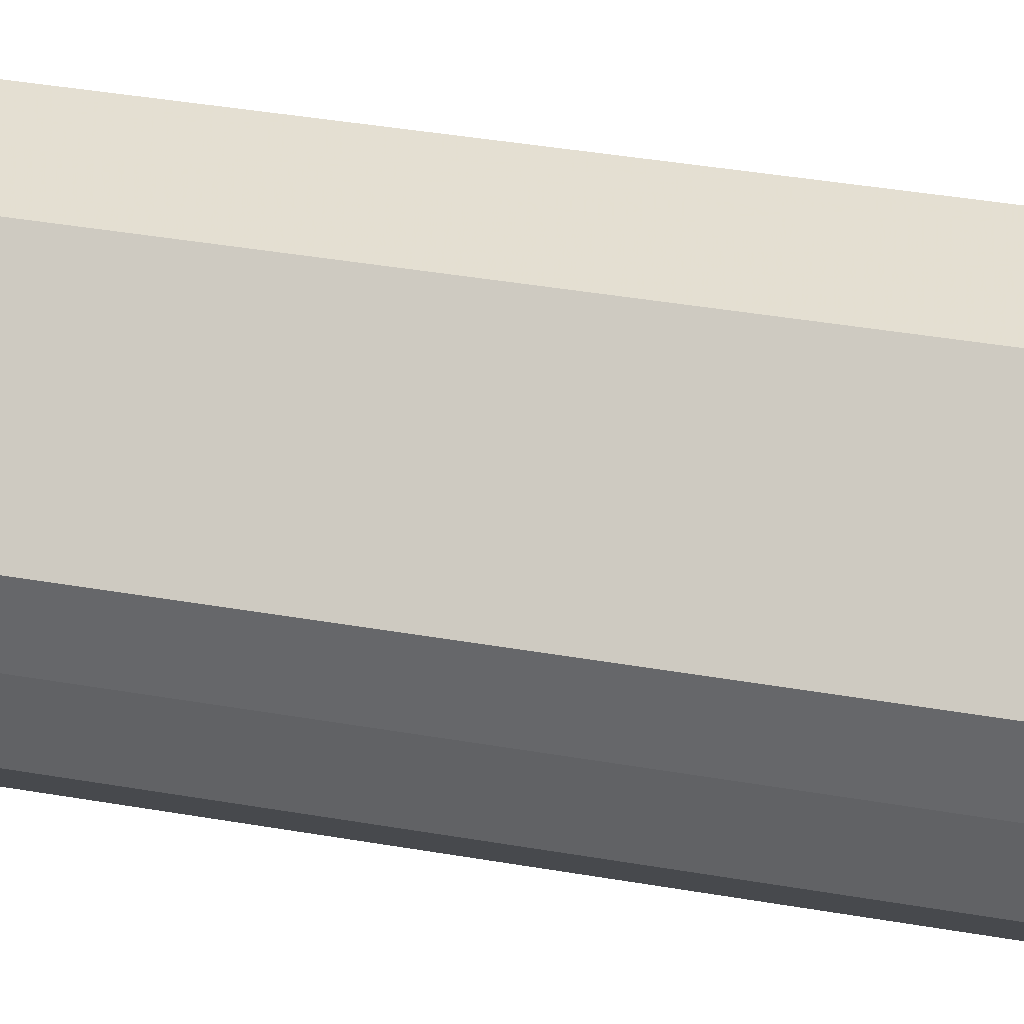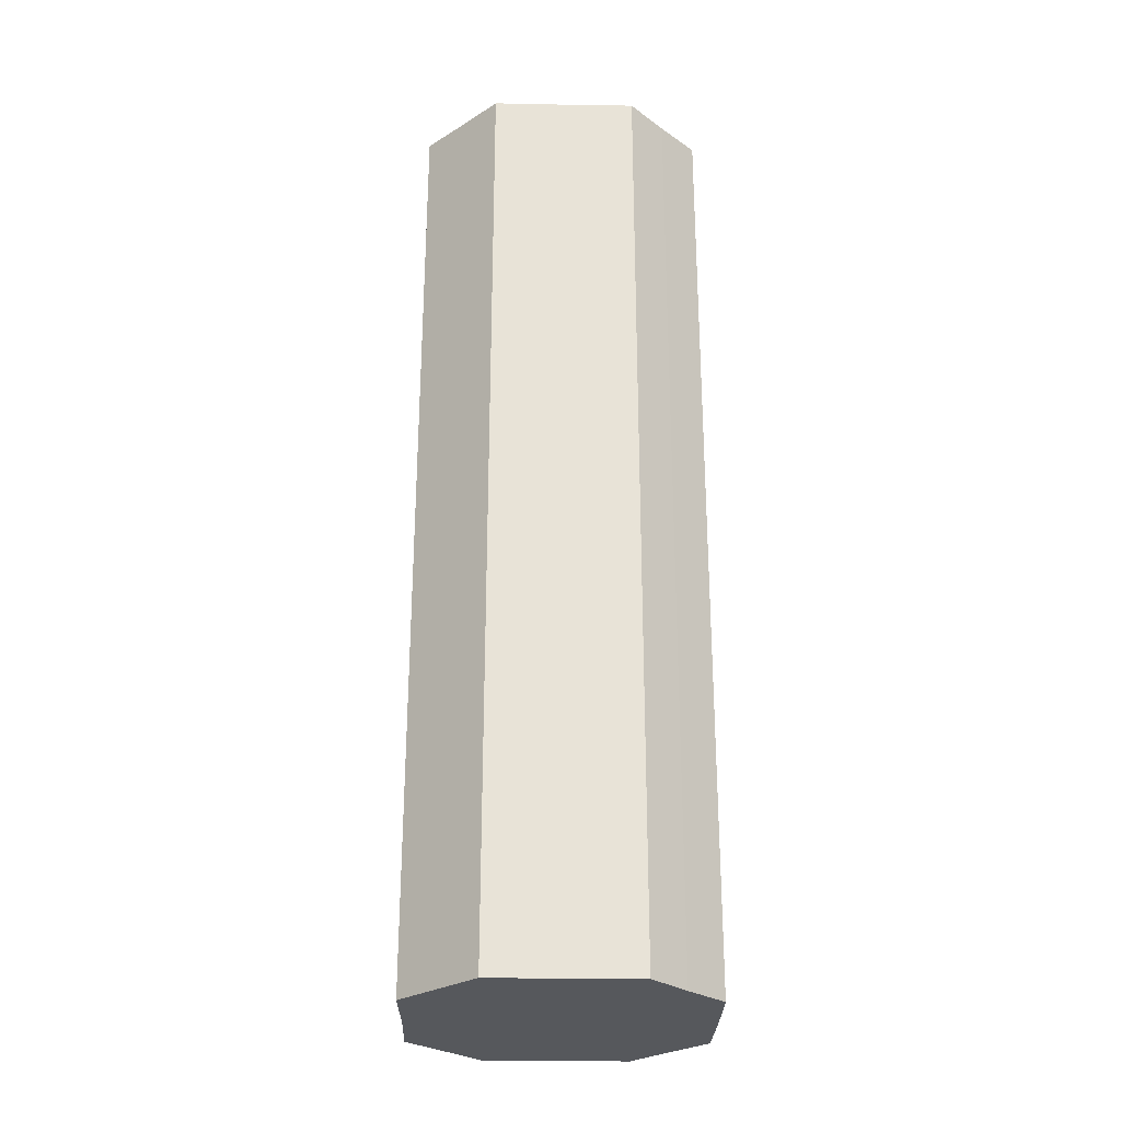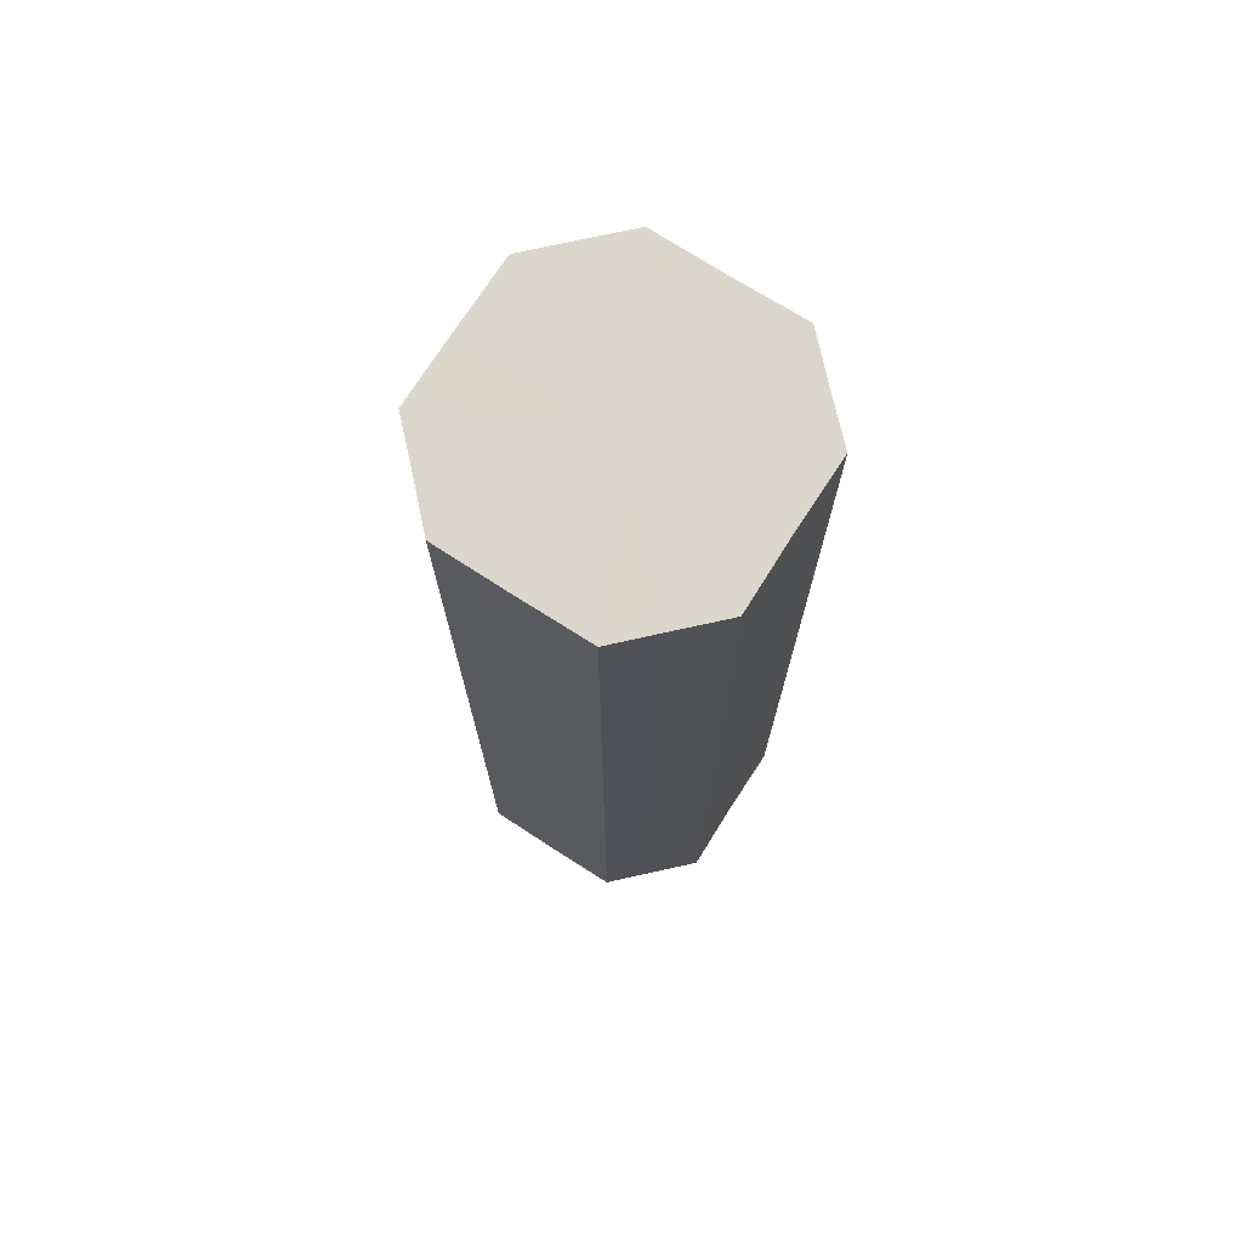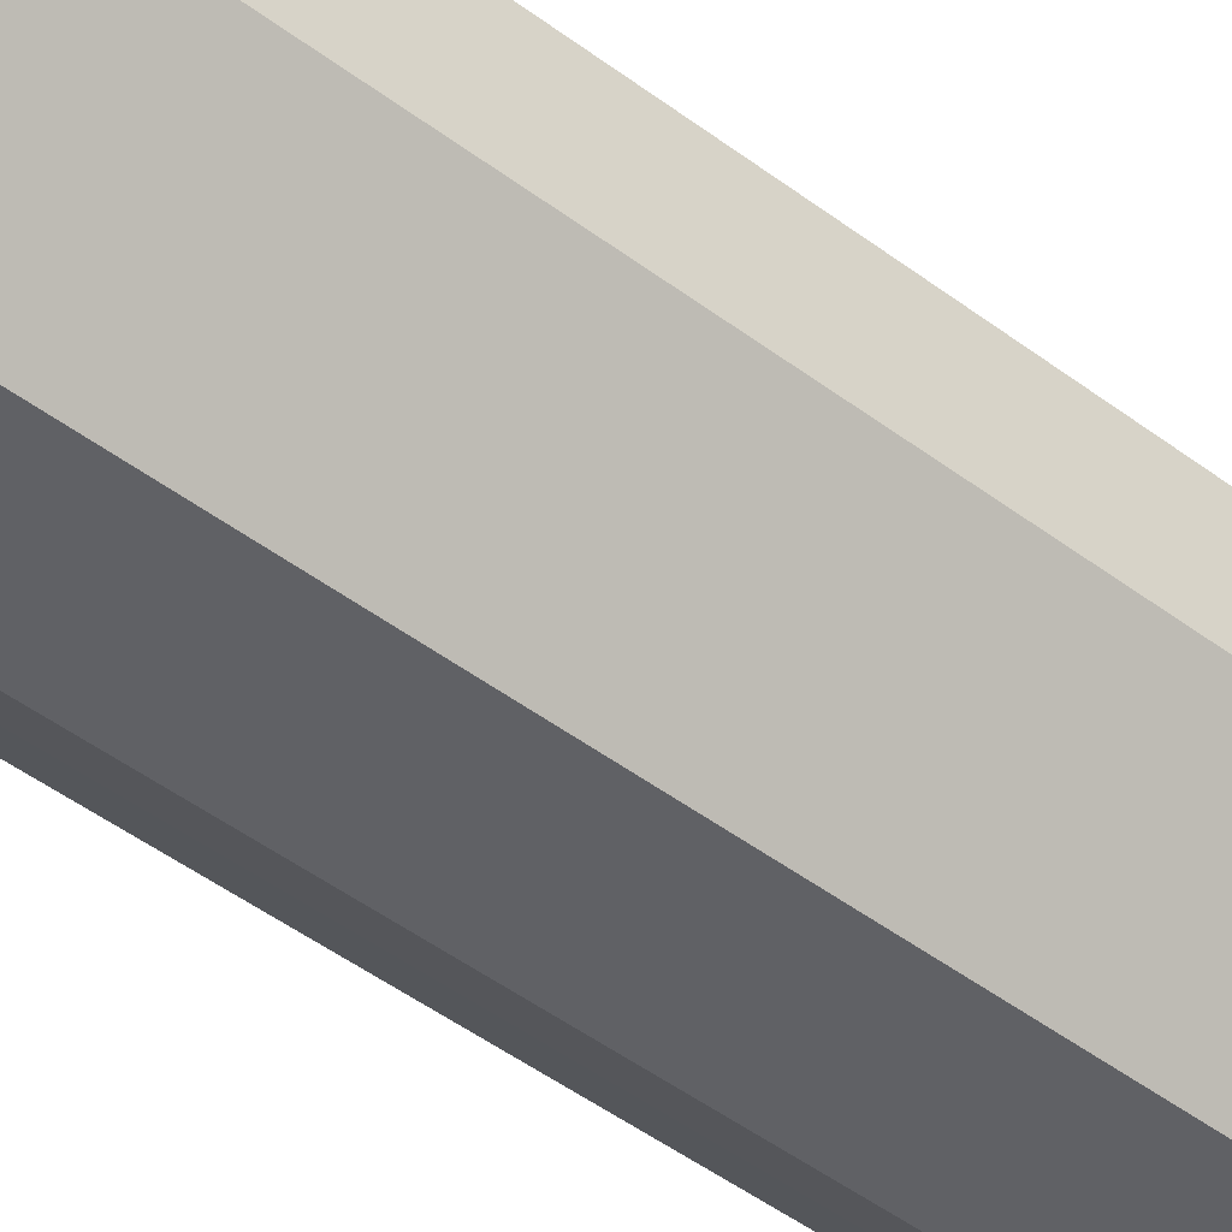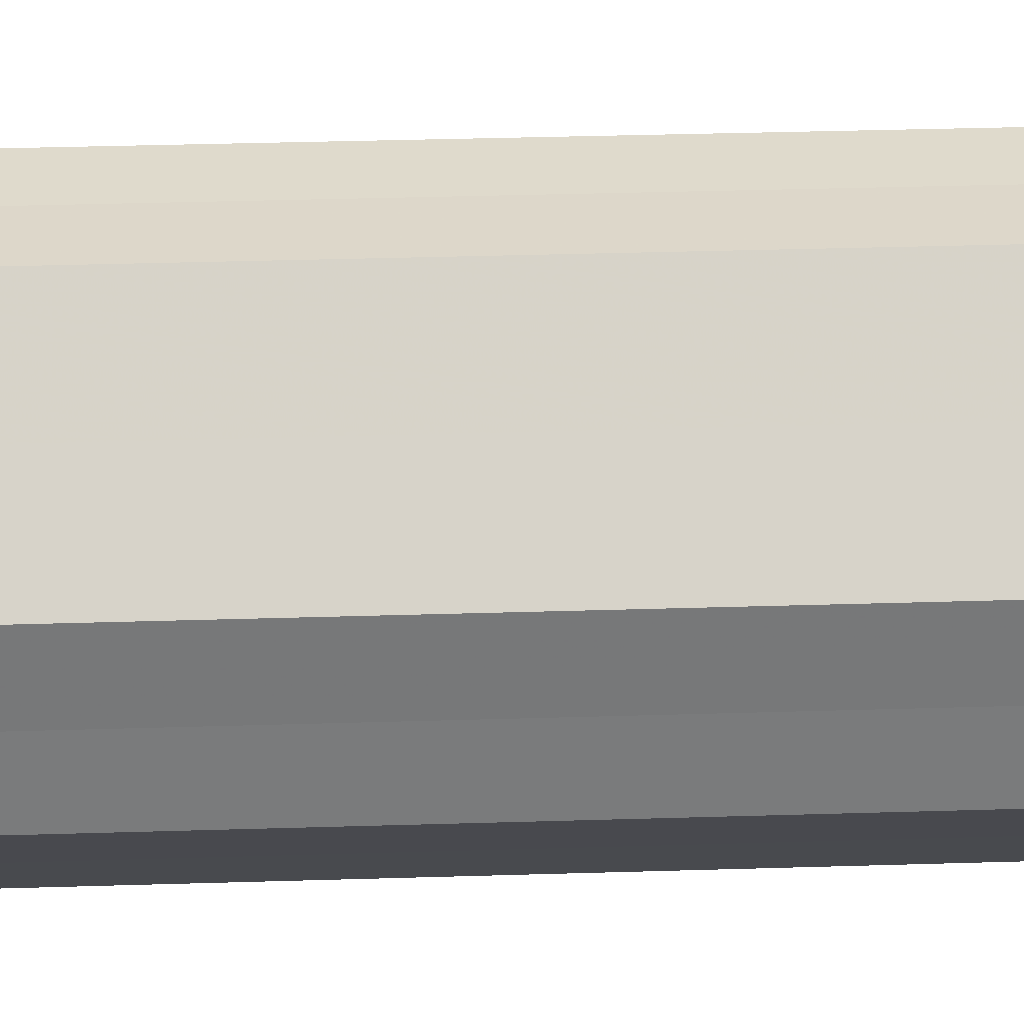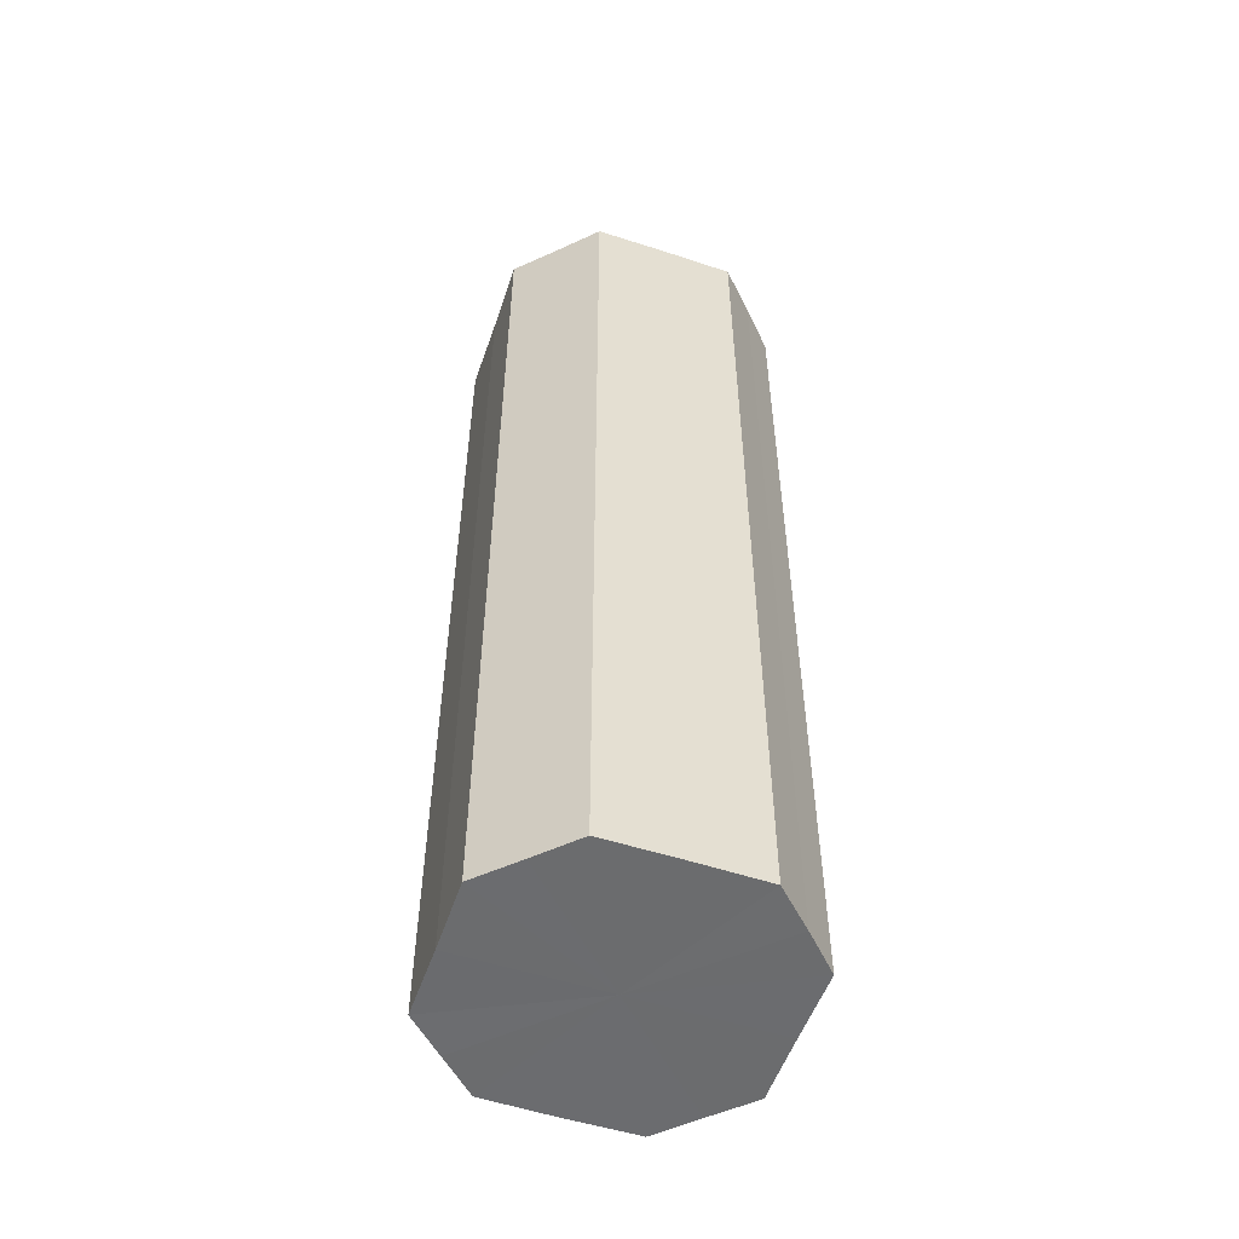
<metadata>
{"format":"obj","ext":"obj","renderer":"f3d","projection":"perspective","resolution":1024,"background":"white","views":[{"elev":36.8,"azim":-77.1,"up":"+Y"},{"elev":-27.8,"azim":43.5,"up":"+Z"},{"elev":73.4,"azim":167.6,"up":"+Z"},{"elev":-50.2,"azim":50.8,"up":"+Y"},{"elev":32.1,"azim":-92.5,"up":"+Y"},{"elev":-53.7,"azim":25.9,"up":"+Z"}]}
</metadata>
<code>
o 18450
v 2212 1867 7.838
v 2212 1867 7.838
v 2212 1867 7.651
v 2212 1867 7.838
v 2212 1867 7.651
v 2212 1867 7.838
v 2212 1867 7.651
v 2212 1867 7.838
v 2212 1867 7.651
v 2212 1867 7.838
v 2212 1867 7.651
v 2212 1867 7.838
v 2212 1867 7.651
v 2212 1867 7.838
v 2212 1867 7.651
v 2212 1868 7.838
v 2212 1867 7.651
v 2212 1867 7.838
v 2212 1867 7.651
v 2212 1868 7.838
v 2212 1868 7.651
v 2212 1868 7.838
v 2212 1868 7.651
v 2212 1868 7.838
v 2212 1868 7.651
v 2212 1868 7.838
v 2212 1868 7.651
v 2212 1868 7.838
v 2212 1868 7.651
v 2212 1868 7.838
v 2212 1868 7.651
v 2212 1868 7.651
v 2212 1867 7.651
v 2212 1867 7.838
v 2212 1867 7.651
v 2212 1867 7.838
v 2212 1867 7.651
v 2212 1867 7.651
v 2212 1867 7.838
v 2212 1867 7.651
v 2212 1867 7.838
v 2212 1867 7.838
v 2212 1867 7.651
v 2212 1867 7.651
v 2212 1867 7.838
v 2212 1867 7.651
v 2212 1867 7.838
v 2212 1867 7.838
v 2212 1867 7.651
v 2212 1868 7.651
v 2212 1867 7.838
v 2212 1868 7.651
v 2212 1868 7.838
v 2212 1868 7.838
v 2212 1868 7.651
v 2212 1868 7.651
v 2212 1868 7.838
v 2212 1868 7.651
v 2212 1868 7.838
v 2212 1868 7.838
v 2212 1868 7.651
v 2212 1868 7.651
v 2212 1868 7.838
v 2212 1868 7.838
v 2212 1867 7.838
v 2212 1867 7.838
v 2212 1867 7.838
v 2212 1867 7.838
v 2212 1867 7.838
v 2212 1867 7.838
v 2212 1867 7.838
v 2212 1867 7.838
v 2212 1867 7.838
v 2212 1868 7.838
v 2212 1867 7.838
v 2212 1868 7.838
v 2212 1868 7.838
v 2212 1868 7.838
v 2212 1868 7.838
v 2212 1868 7.838
v 2212 1868 7.838
v 2212 1867 7.651
v 2212 1867 7.651
v 2212 1867 7.651
v 2212 1867 7.651
v 2212 1867 7.651
v 2212 1867 7.651
v 2212 1867 7.651
v 2212 1867 7.651
v 2212 1867 7.651
v 2212 1867 7.651
v 2212 1868 7.651
v 2212 1868 7.651
v 2212 1868 7.651
v 2212 1868 7.651
v 2212 1868 7.651
v 2212 1868 7.651
v 2212 1868 7.651
f 1 2 3
f 2 4 5
f 6 1 7
f 4 8 9
f 10 6 11
f 8 12 13
f 14 10 15
f 12 16 17
f 18 14 19
f 16 20 21
f 22 18 23
f 20 24 25
f 26 22 27
f 24 28 29
f 30 26 31
f 28 30 32
f 33 34 35
f 35 36 37
f 38 39 33
f 40 41 38
f 37 42 43
f 44 45 40
f 46 47 44
f 43 48 49
f 50 51 46
f 52 53 50
f 49 54 55
f 56 57 52
f 58 59 56
f 55 60 61
f 62 63 58
f 61 64 62
f 65 66 67
f 65 68 66
f 65 67 69
f 65 70 68
f 65 69 71
f 65 72 70
f 65 71 73
f 65 74 72
f 65 73 75
f 65 76 74
f 65 75 77
f 65 78 76
f 65 77 79
f 65 80 78
f 65 79 81
f 65 81 80
f 82 83 84
f 82 85 83
f 82 84 86
f 82 87 85
f 82 86 88
f 82 89 87
f 82 88 90
f 82 91 89
f 82 90 92
f 82 93 91
f 82 92 94
f 82 95 93
f 82 94 96
f 82 97 95
f 82 96 98
f 82 98 97

</code>
